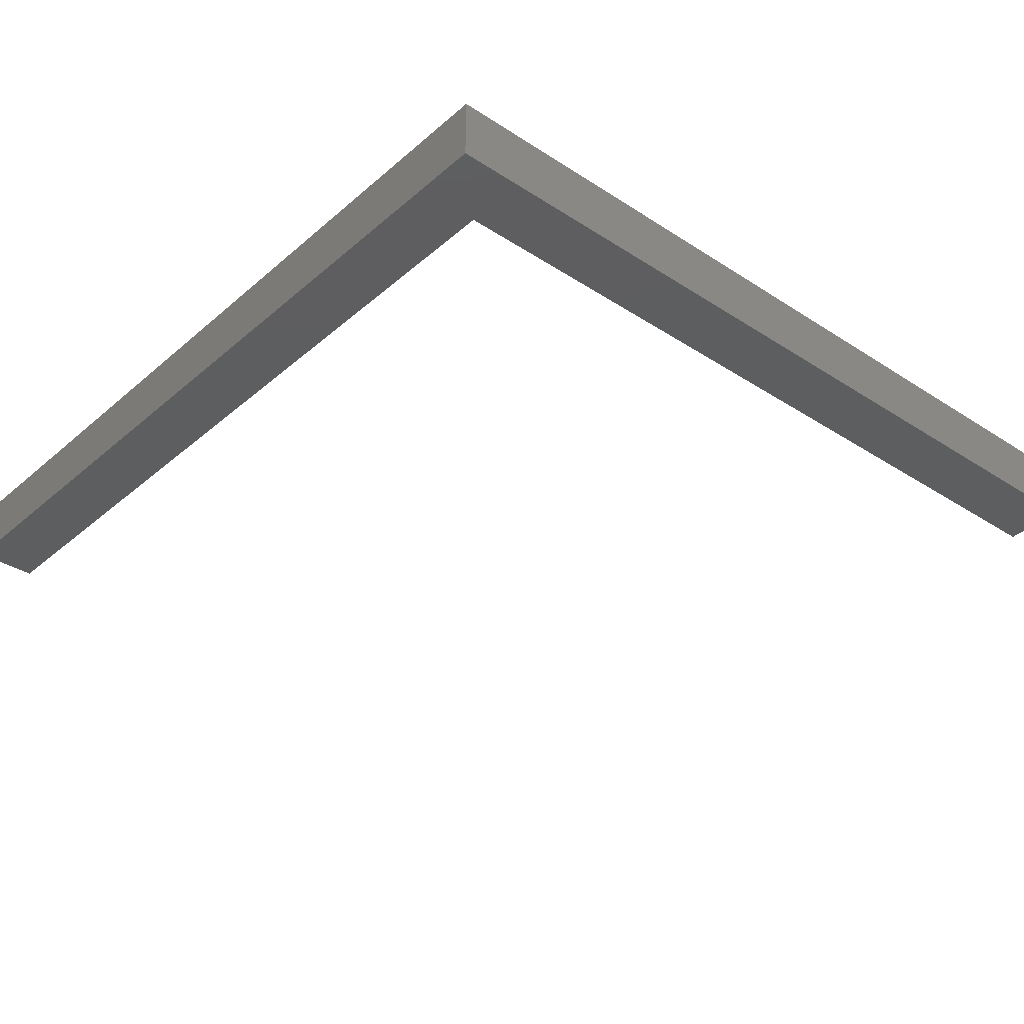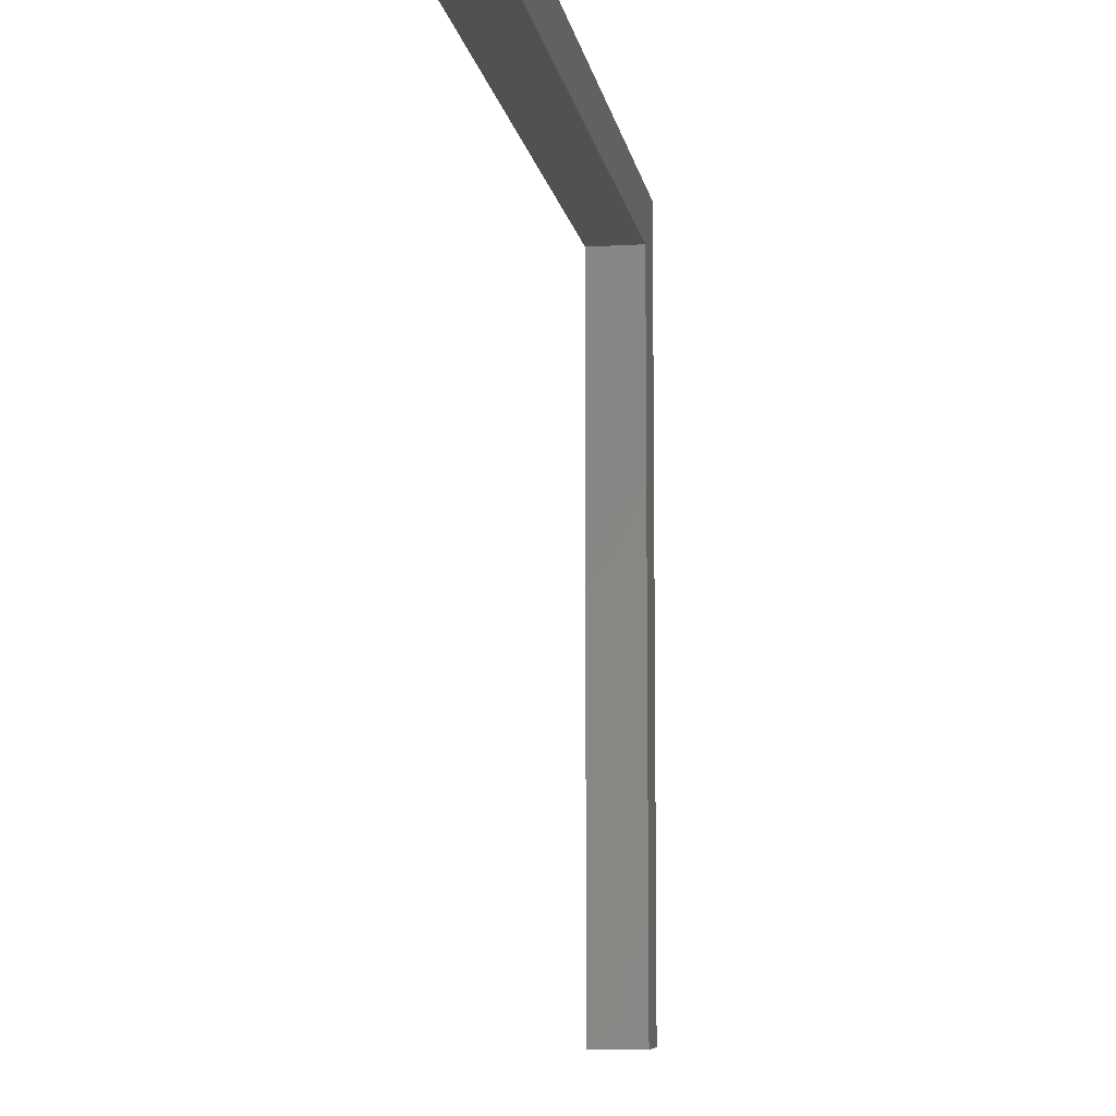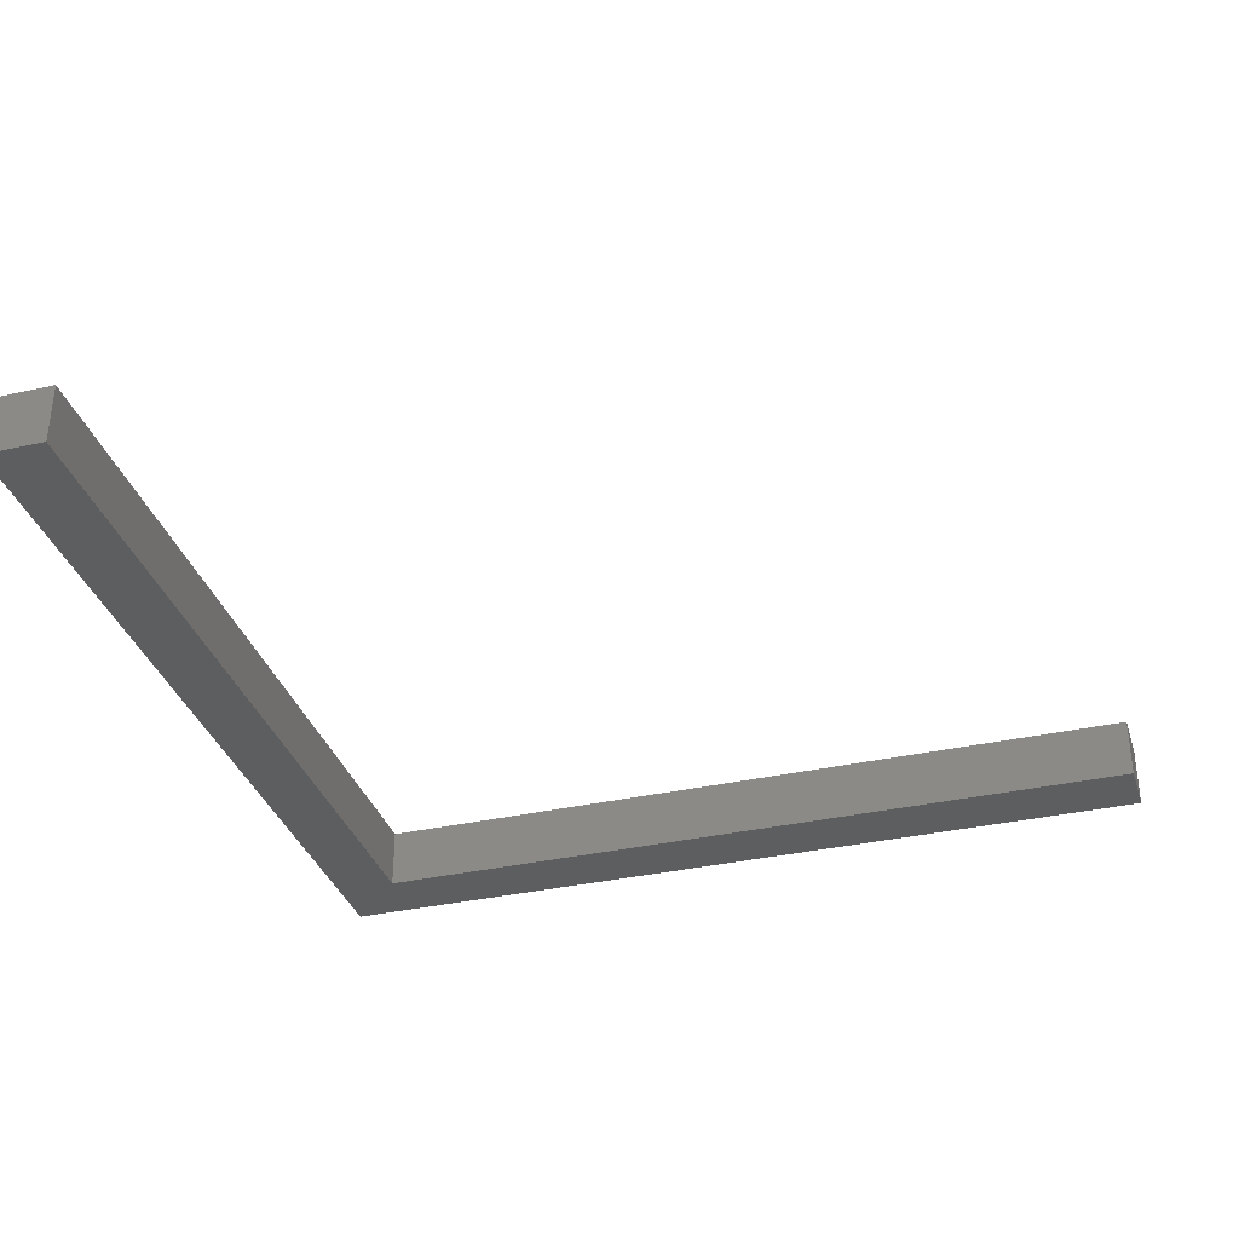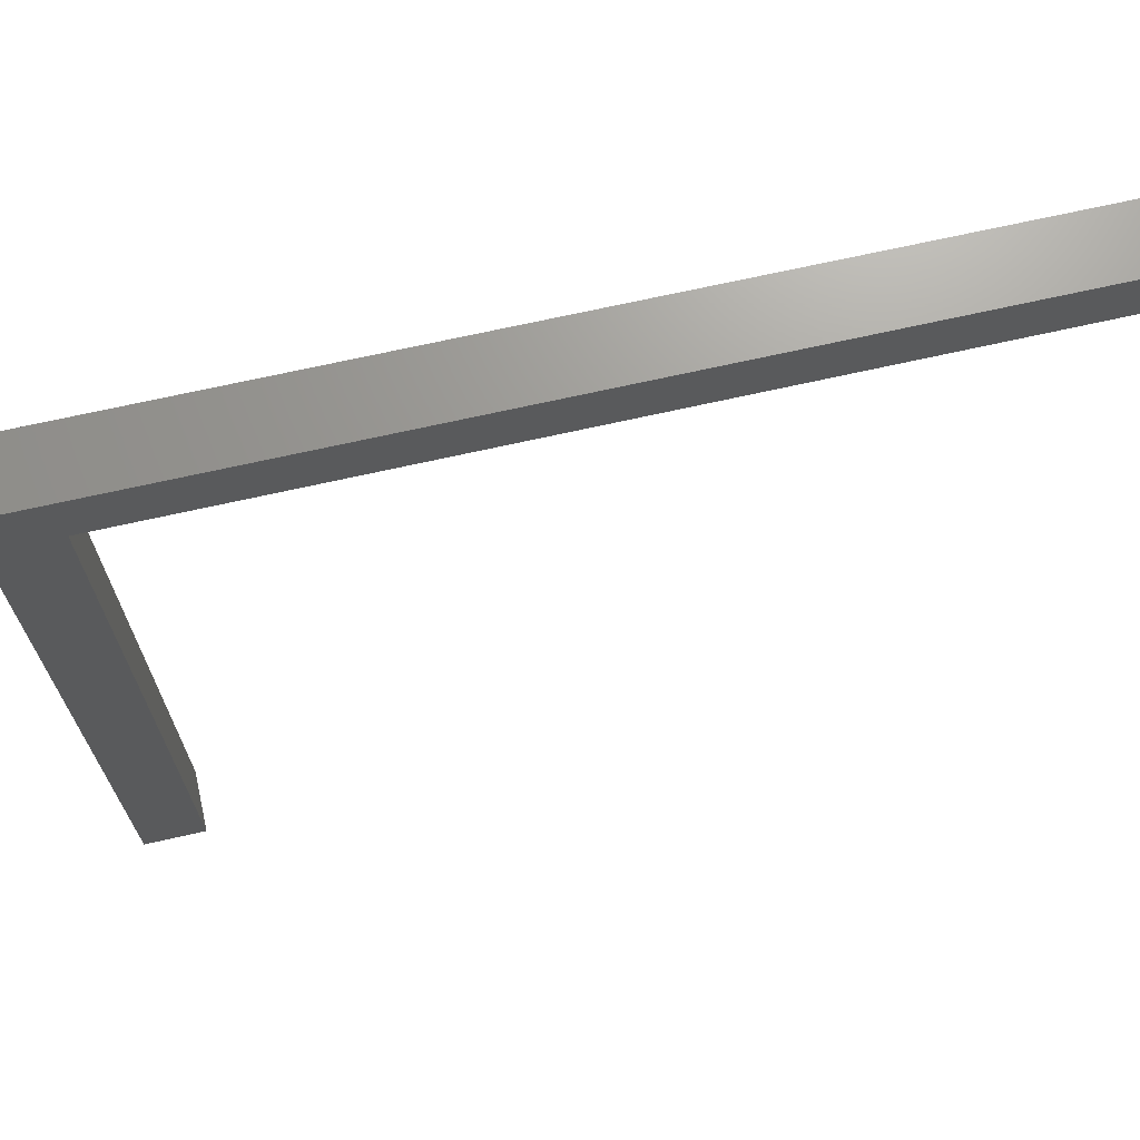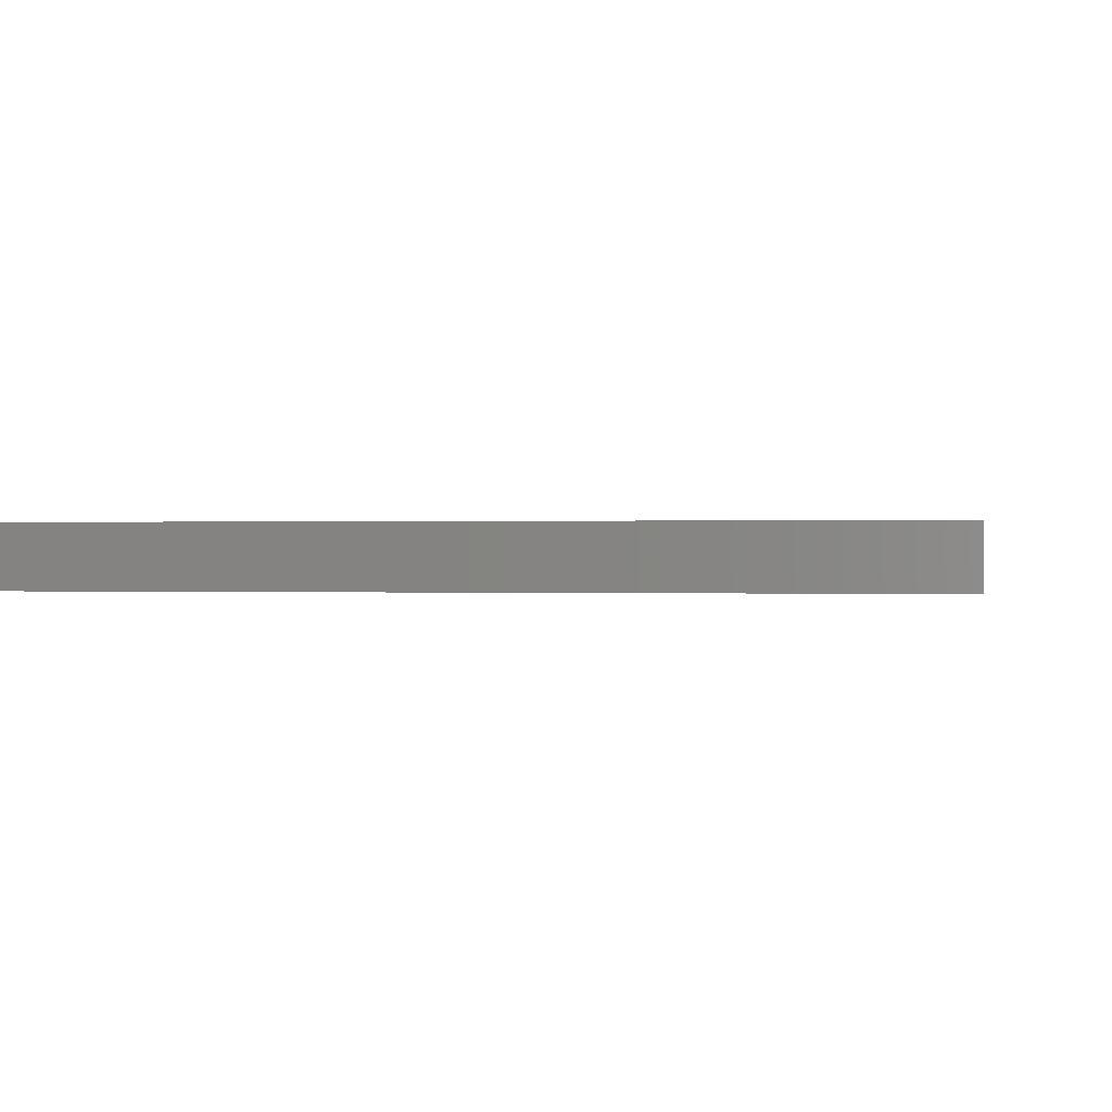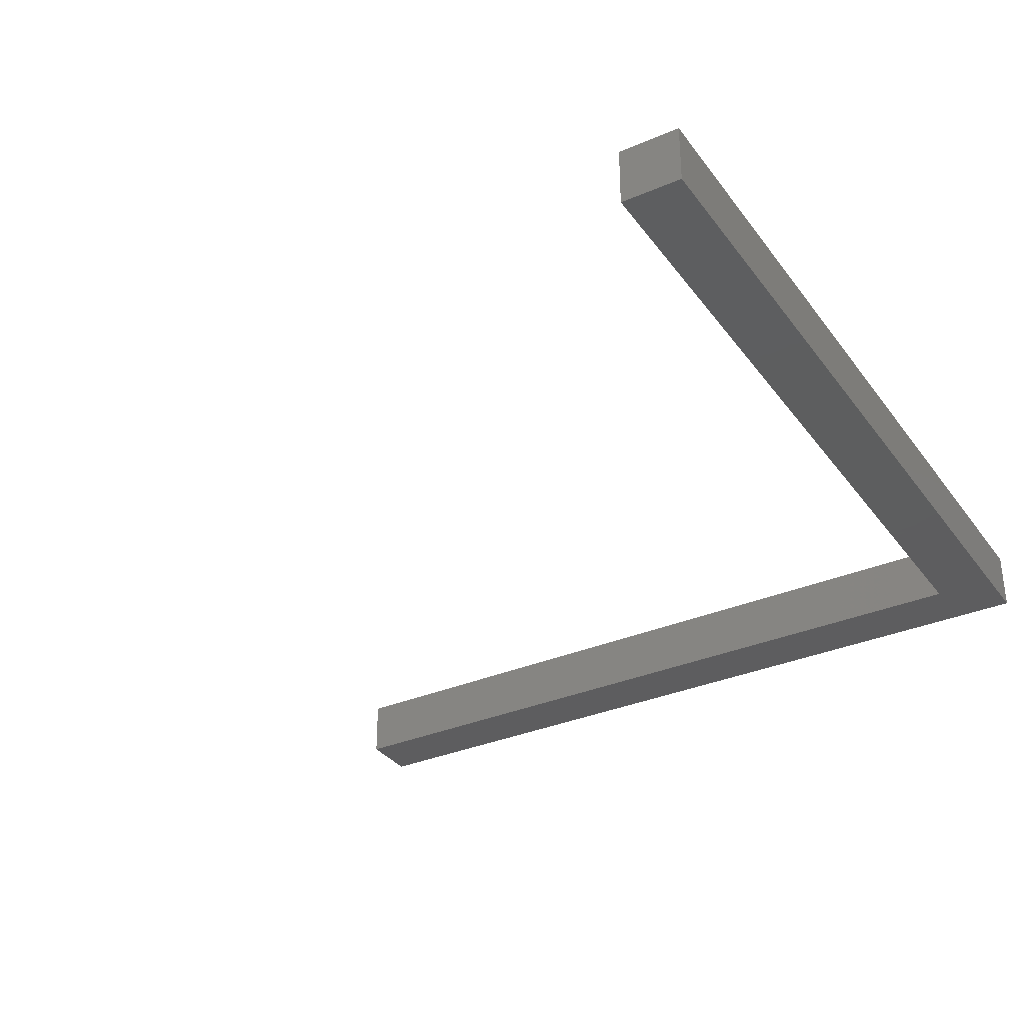
<metadata>
{"format":"stl","ext":"stl","renderer":"f3d","projection":"perspective","resolution":1024,"background":"white","views":[{"elev":-34.5,"azim":48.9,"up":"+Y"},{"elev":-7.9,"azim":-81.0,"up":"+Z"},{"elev":-34.6,"azim":-163.2,"up":"+Y"},{"elev":69.7,"azim":167.3,"up":"+Z"},{"elev":0.1,"azim":99.4,"up":"+Y"},{"elev":-33.2,"azim":-59.4,"up":"+Y"}]}
</metadata>
<code>
# stl→obj: 12 verts, 20 faces
v 70 10 -70
v 70 10 70
v 70 0 -70
v 70 0 70
v 60 10 -70
v 60 0 -70
v 60 10 60
v 60 0 60
v -70 10 60
v -70 0 60
v -70 10 70
v -70 0 70
f 1 2 3
f 3 2 4
f 5 1 6
f 6 1 3
f 7 5 8
f 8 5 6
f 9 7 10
f 10 7 8
f 11 9 12
f 12 9 10
f 2 11 4
f 4 11 12
f 9 11 7
f 7 11 2
f 7 2 5
f 5 2 1
f 6 3 8
f 8 3 4
f 8 4 10
f 10 4 12

</code>
